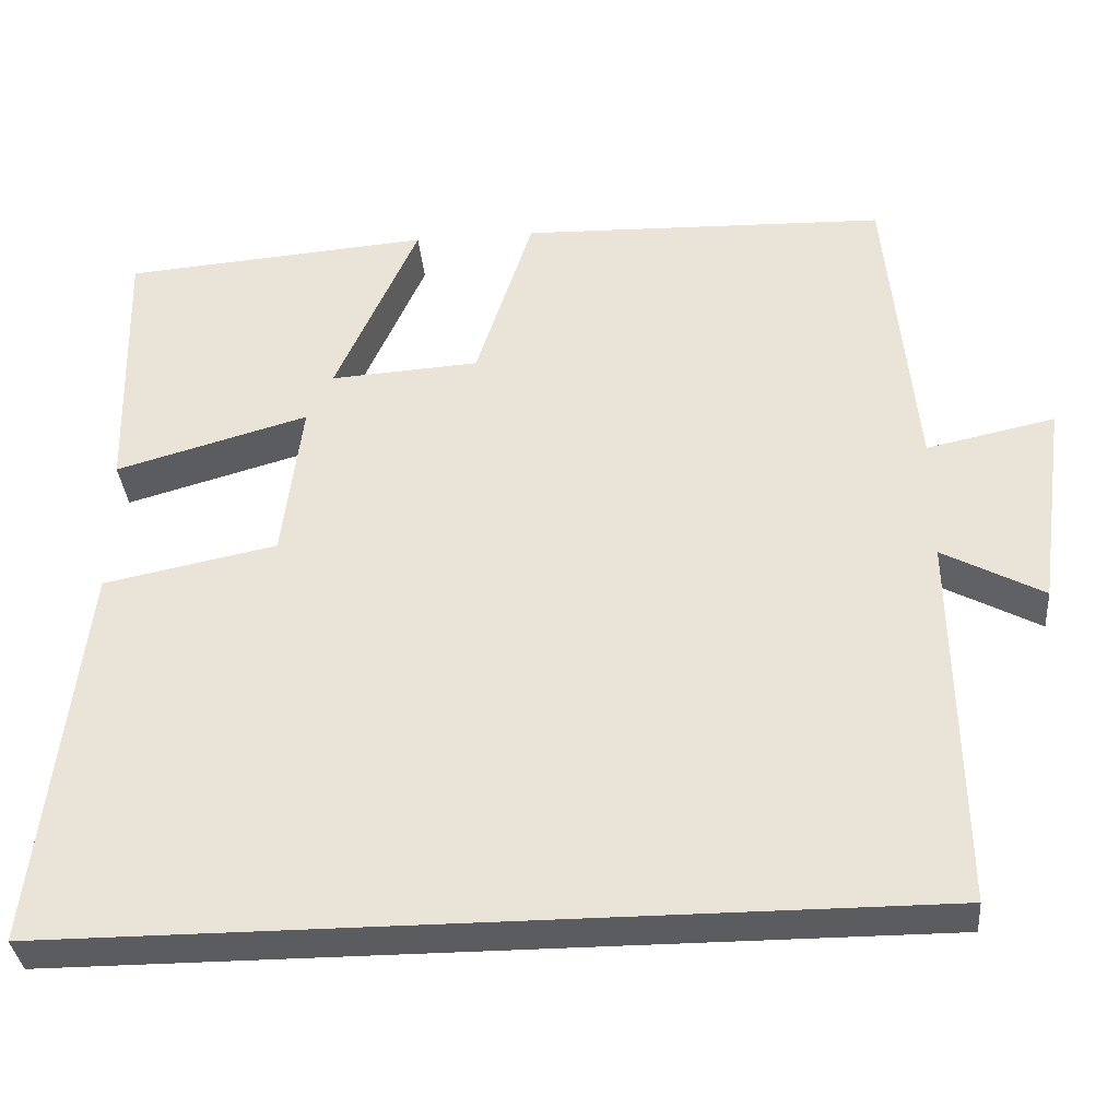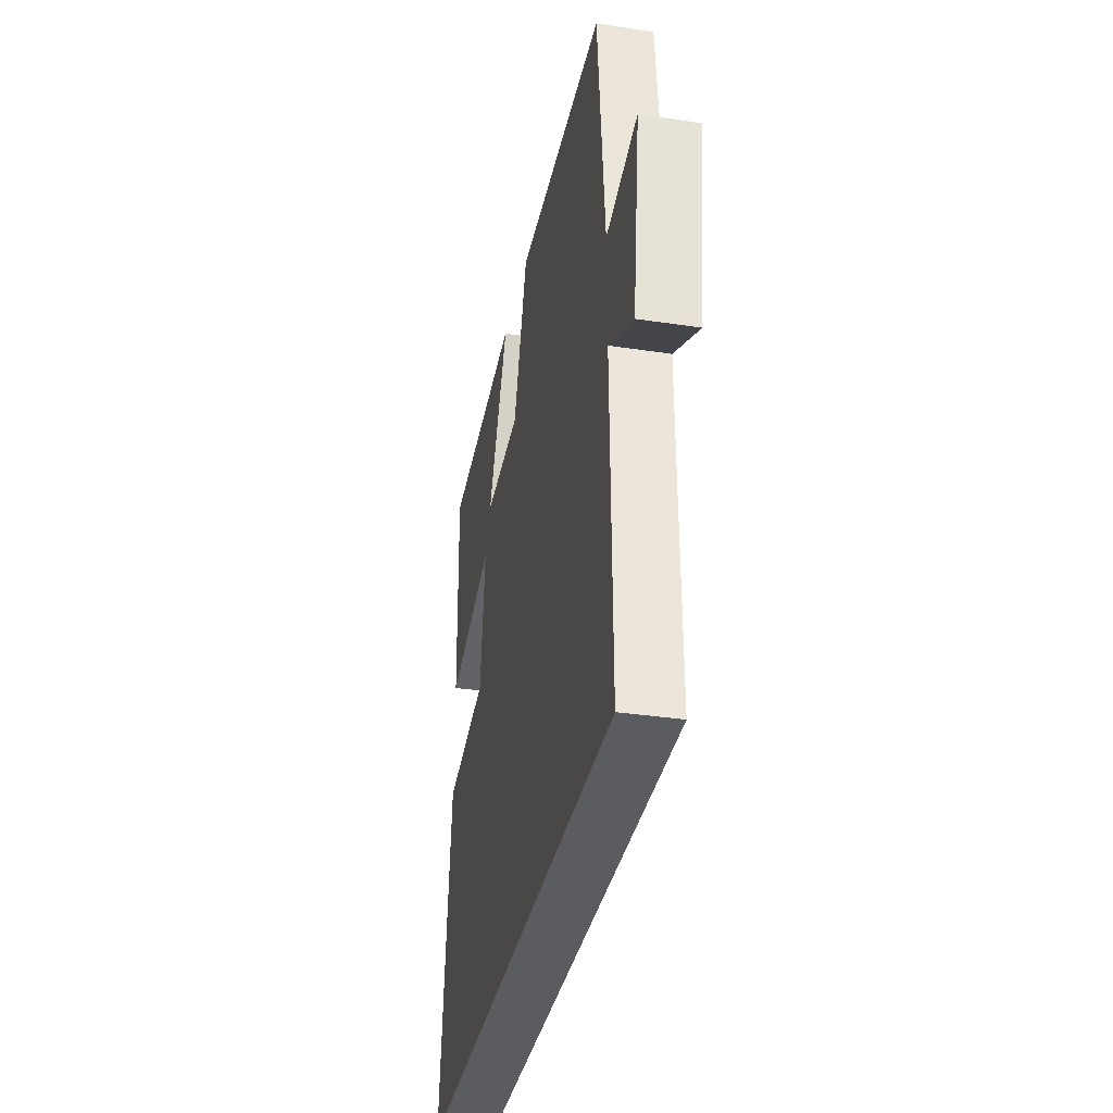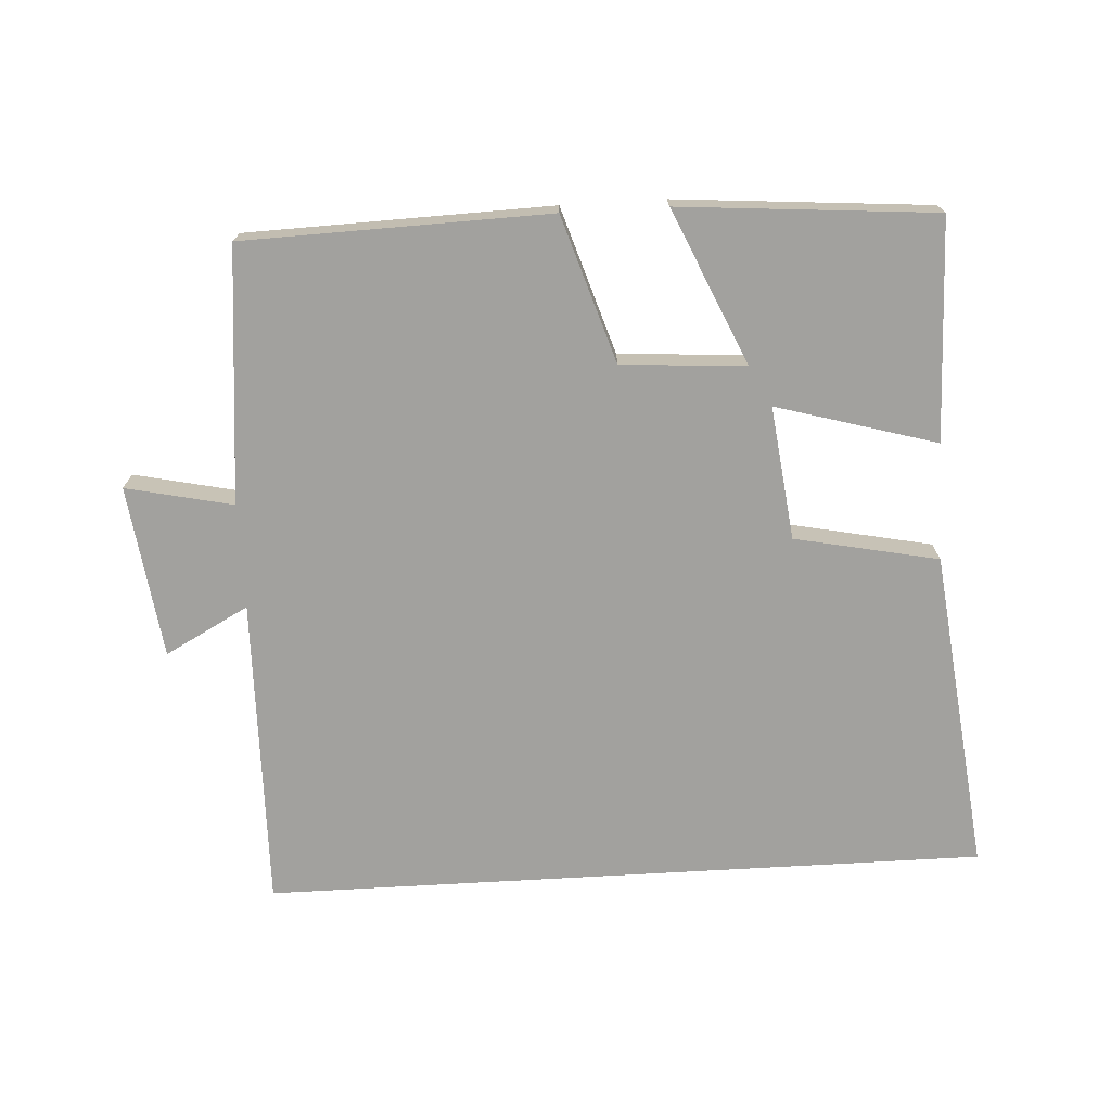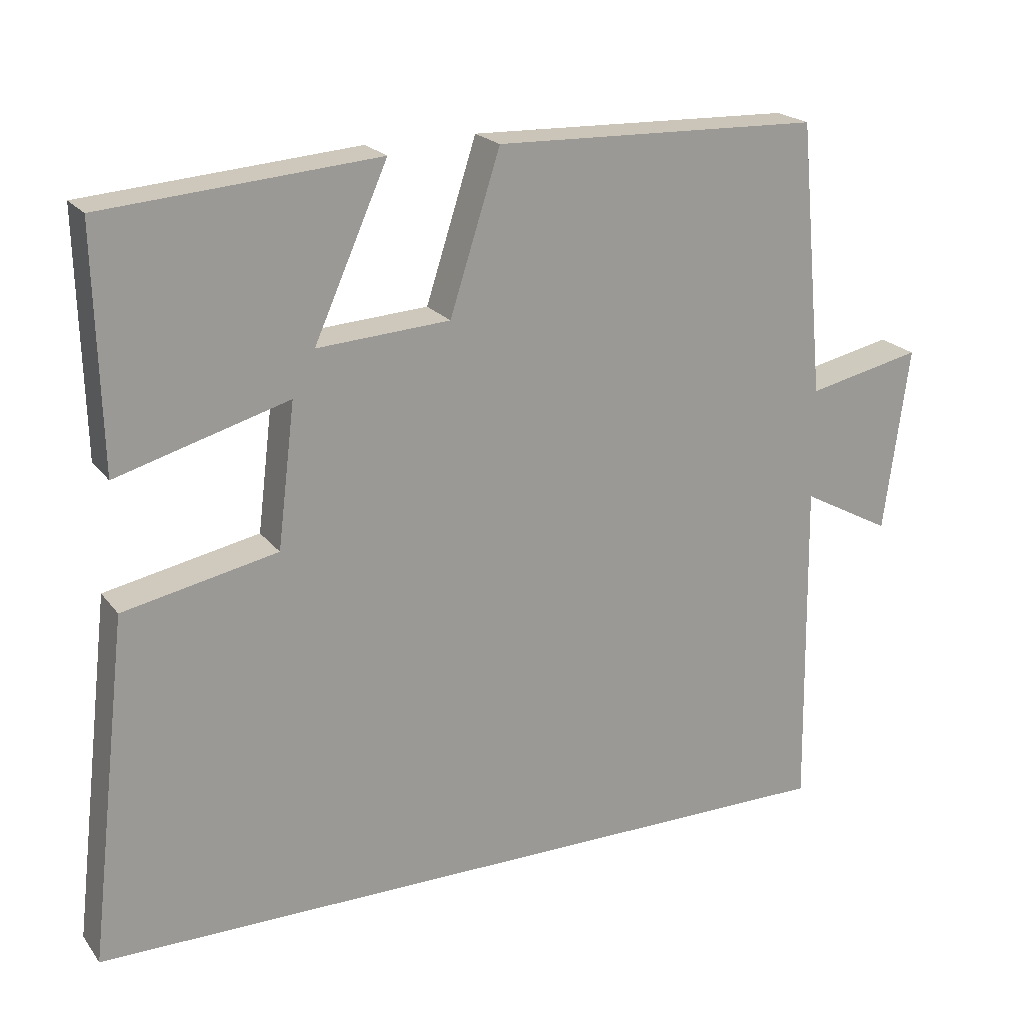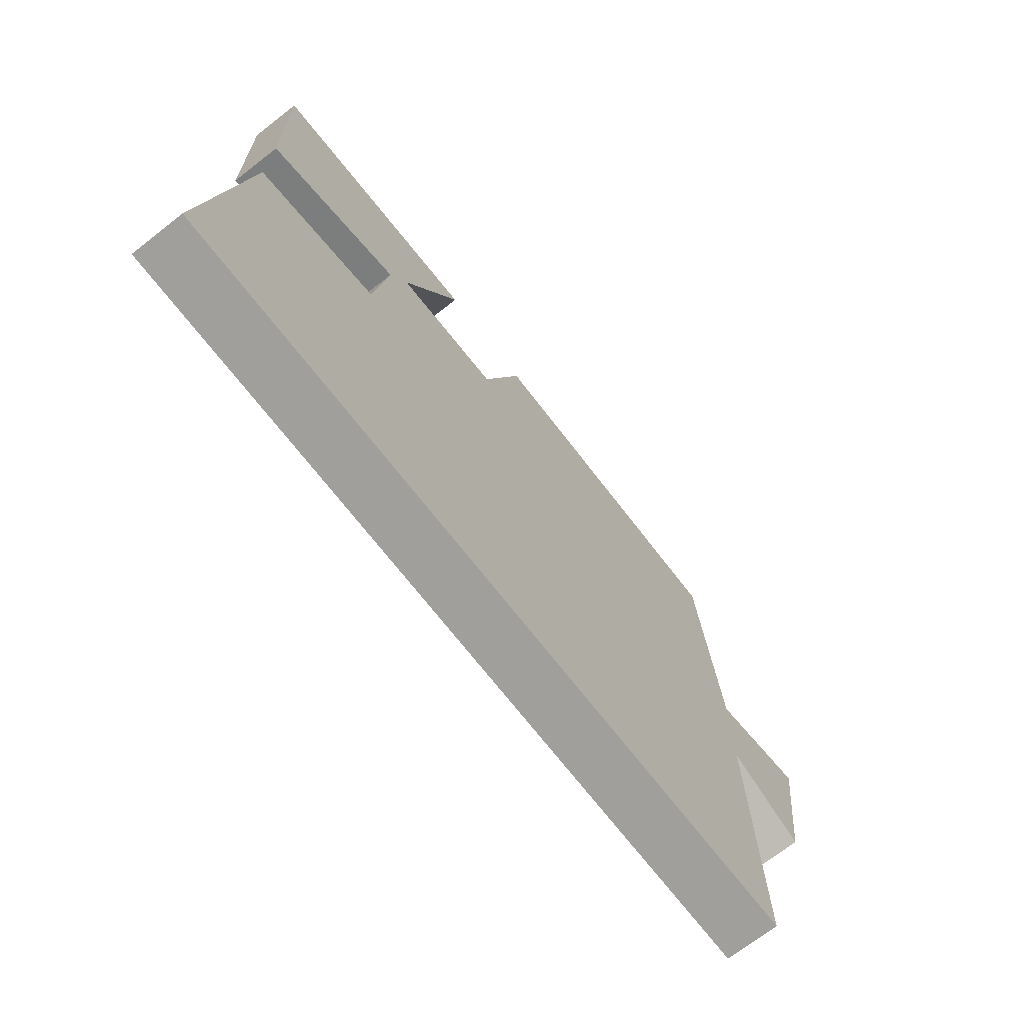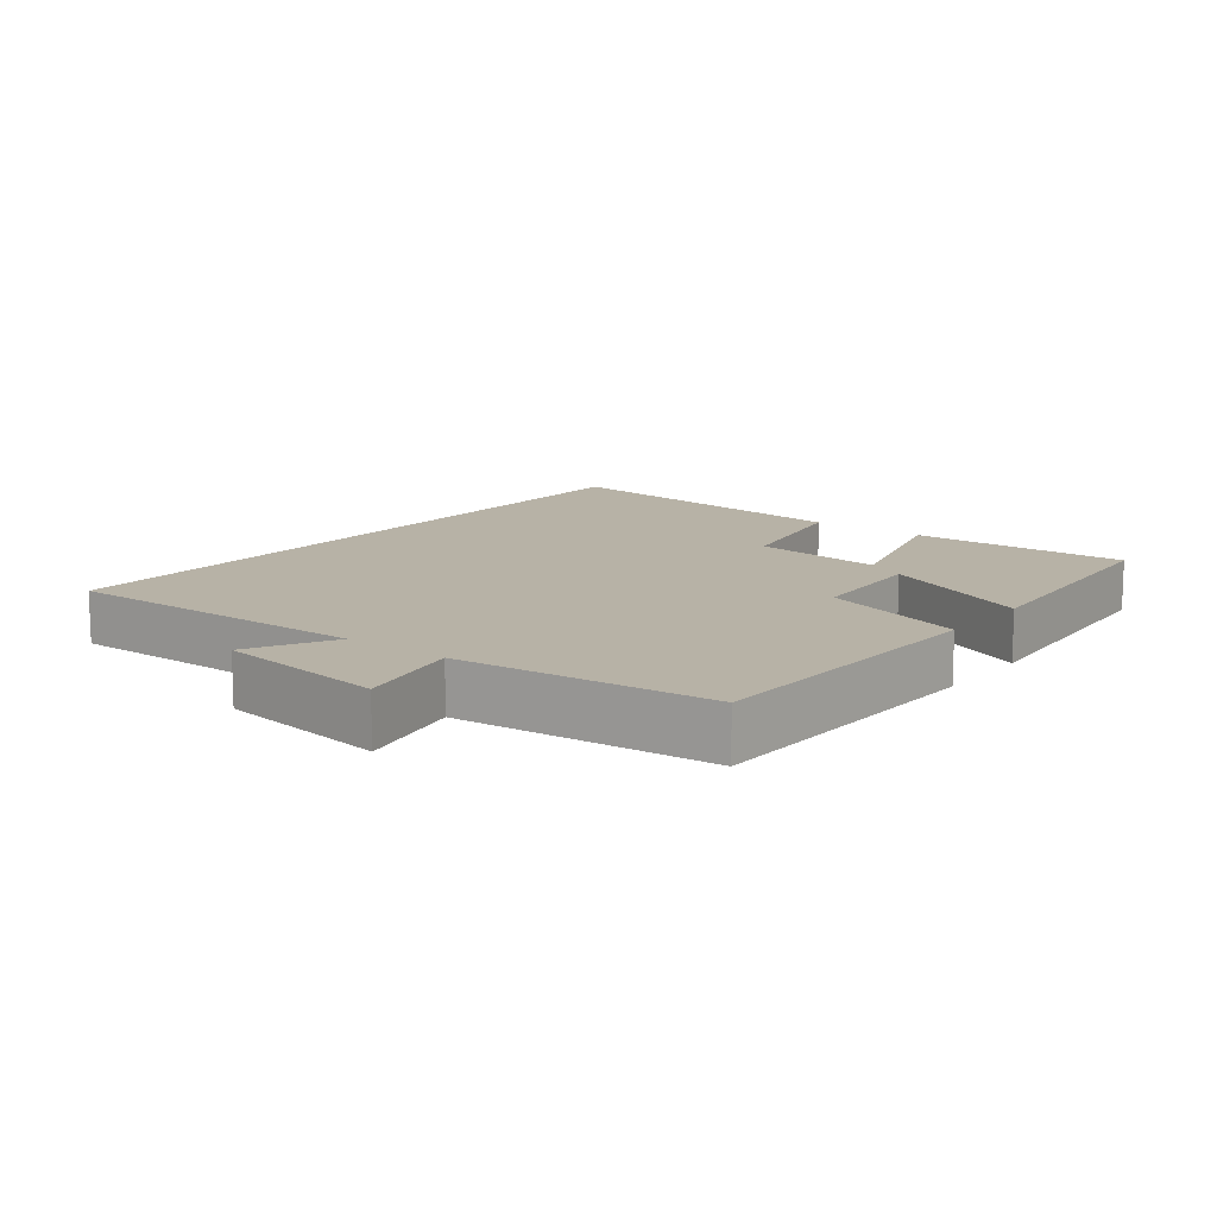
<metadata>
{"format":"obj","ext":"obj","renderer":"f3d","projection":"perspective","resolution":1024,"background":"white","views":[{"elev":-34.9,"azim":-175.0,"up":"+Z"},{"elev":-35.1,"azim":-101.4,"up":"+Z"},{"elev":-72.0,"azim":3.3,"up":"+Y"},{"elev":20.9,"azim":153.5,"up":"+Z"},{"elev":-71.2,"azim":127.9,"up":"+Z"},{"elev":12.3,"azim":-52.1,"up":"+Y"}]}
</metadata>
<code>
v 0.555 0.07 -0.5
v -0.507 0.07 -0.5
v -0.5 0.07 -0.041
v -0.623 0.07 -0.107
v -0.657 0.07 0.147
v -0.5 0.07 0.113
v -0.465 0.07 0.487
v -0.017 0.07 0.5
v 0.052 0.07 0.285
v 0.234 0.07 0.273
v 0.133 0.07 0.5
v 0.508 0.07 0.47
v 0.5 0.07 0.146
v 0.265 0.07 0.213
v 0.289 0.07 0.017
v 0.5 0.07 -0.026
v 0.555 0 -0.5
v -0.507 0 -0.5
v -0.5 0 -0.041
v -0.623 0 -0.107
v -0.657 0 0.147
v -0.5 0 0.113
v -0.465 0 0.487
v -0.017 0 0.5
v 0.052 0 0.285
v 0.234 0 0.273
v 0.133 0 0.5
v 0.508 0 0.47
v 0.5 0 0.146
v 0.265 0 0.213
v 0.289 0 0.017
v 0.5 0 -0.026
f 1 2 3
f 16 1 3
f 15 16 3
f 14 15 3
f 12 13 14
f 11 12 14
f 10 11 14
f 9 10 14 3
f 8 9 3
f 7 8 3
f 6 7 3
f 3 4 5 6
f 19 18 17
f 19 17 32
f 19 32 31
f 19 31 30
f 30 29 28
f 30 28 27
f 30 27 26
f 19 30 26 25
f 19 25 24
f 19 24 23
f 19 23 22
f 22 21 20 19
f 1 17 18 2
f 2 18 19 3
f 3 19 20 4
f 4 20 21 5
f 5 21 22 6
f 6 22 23 7
f 7 23 24 8
f 8 24 25 9
f 9 25 26 10
f 10 26 27 11
f 11 27 28 12
f 12 28 29 13
f 13 29 30 14
f 14 30 31 15
f 15 31 32 16
f 16 32 17 1

</code>
